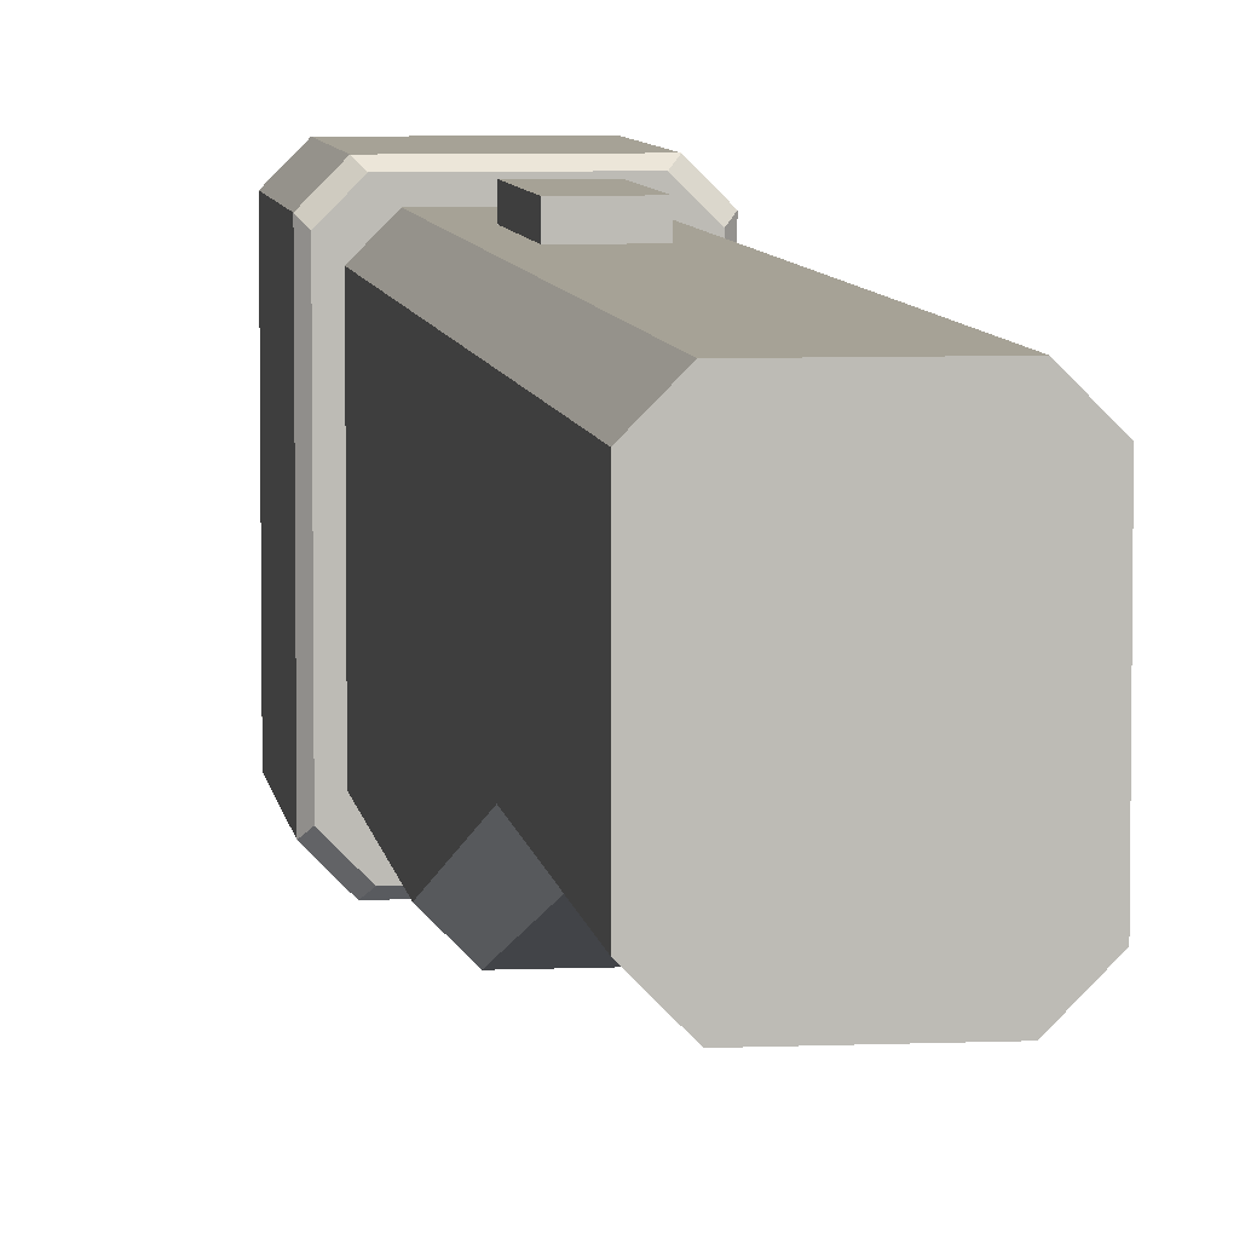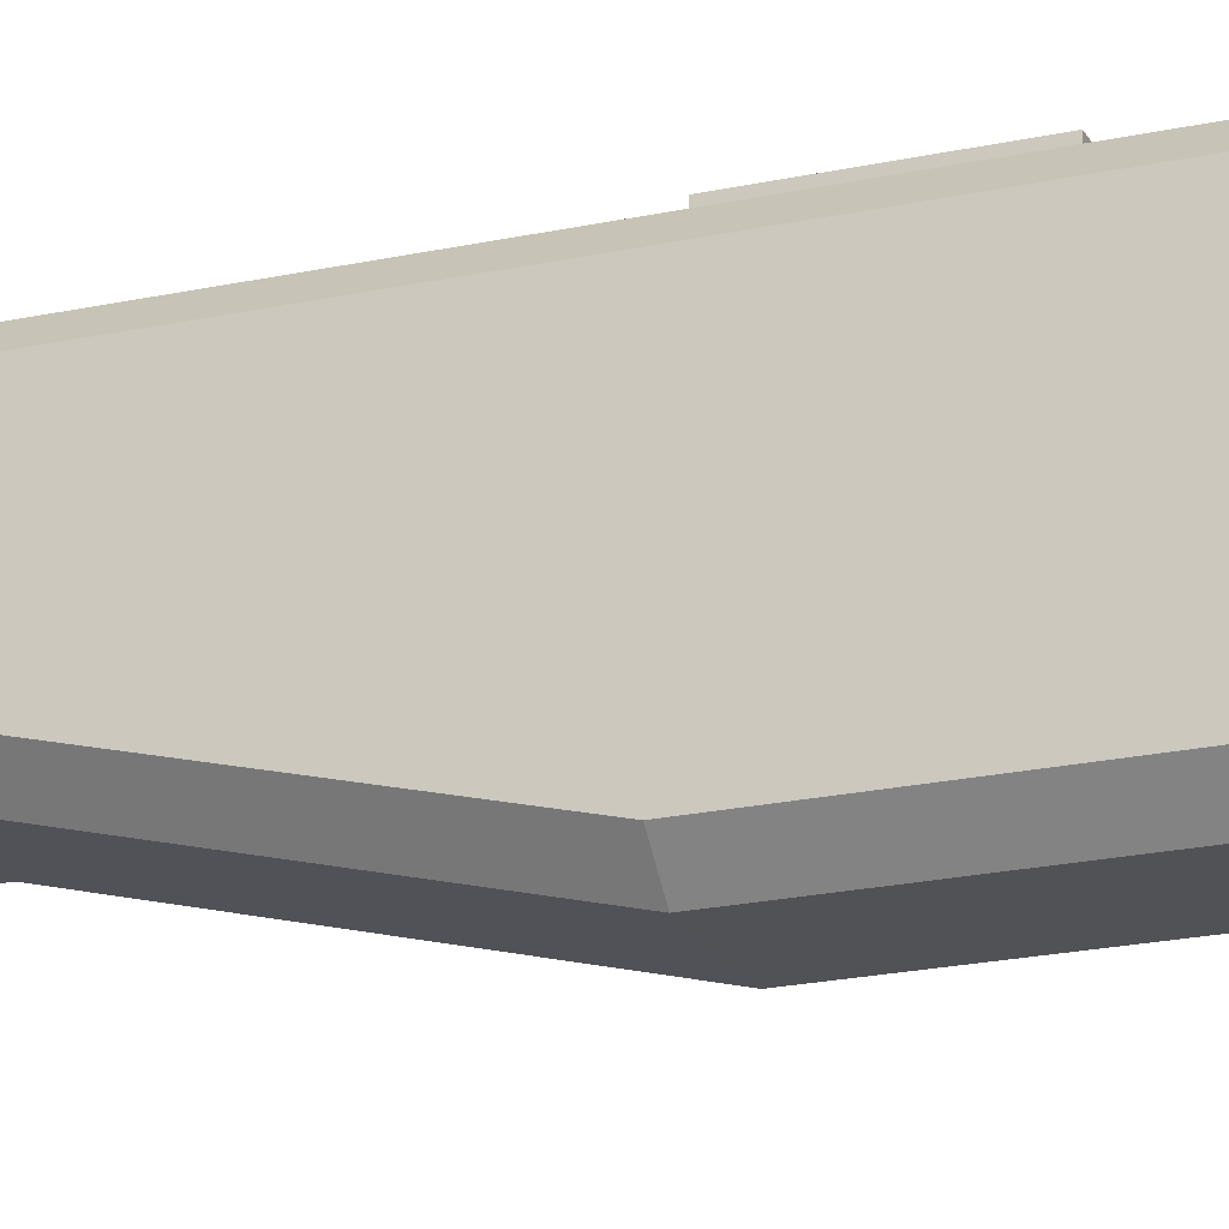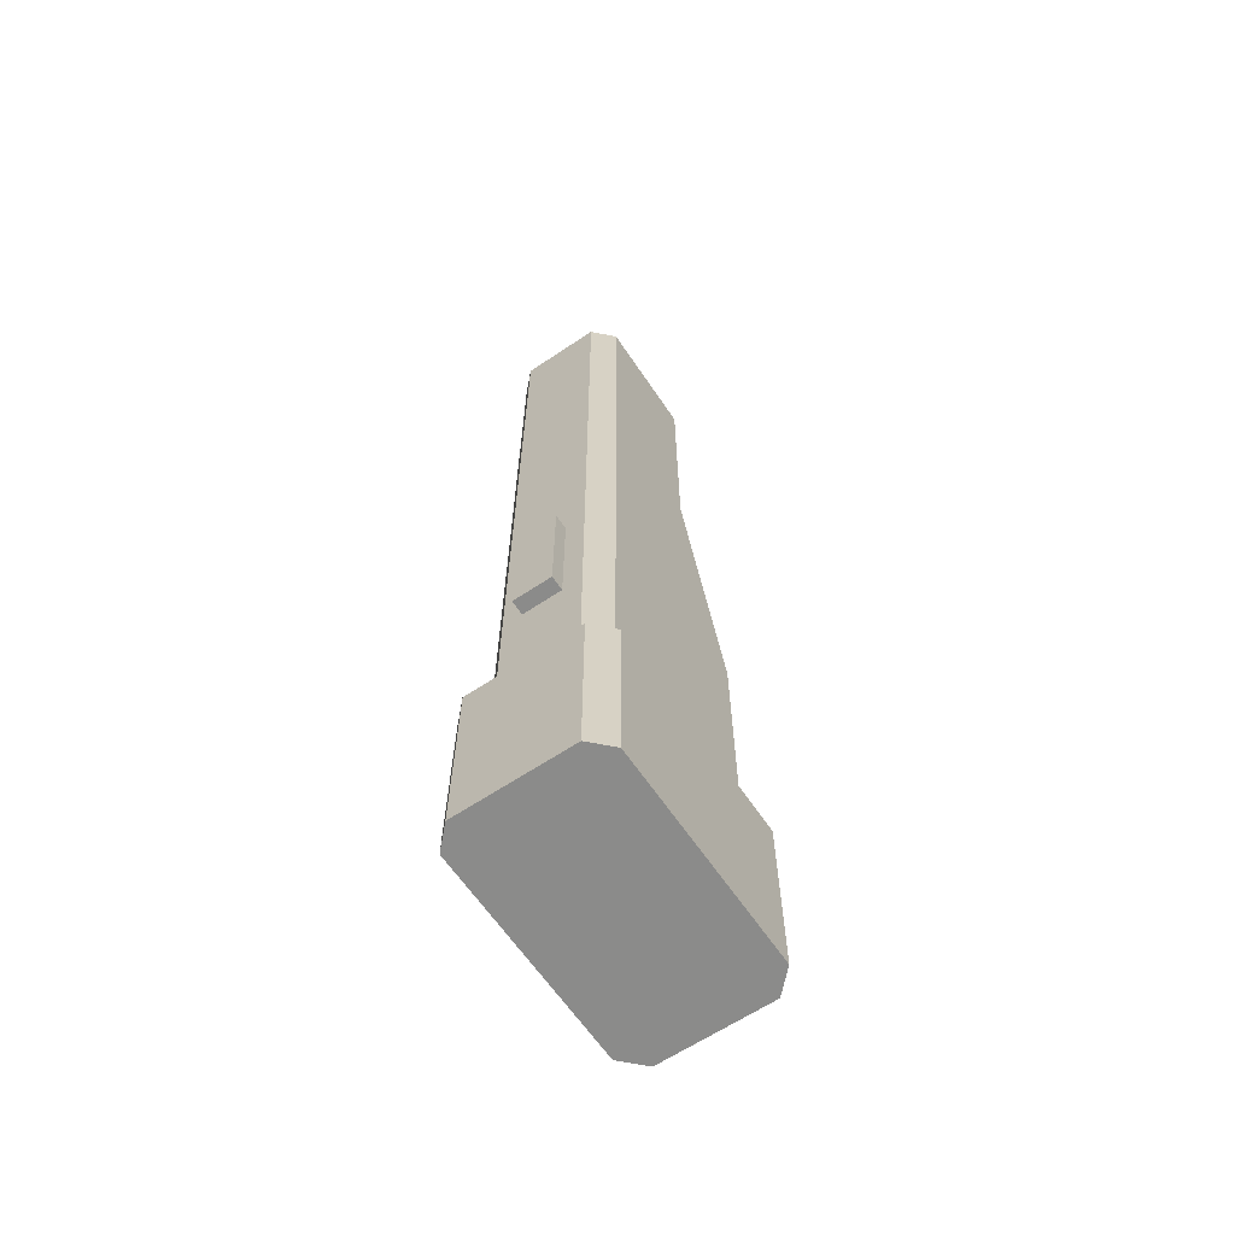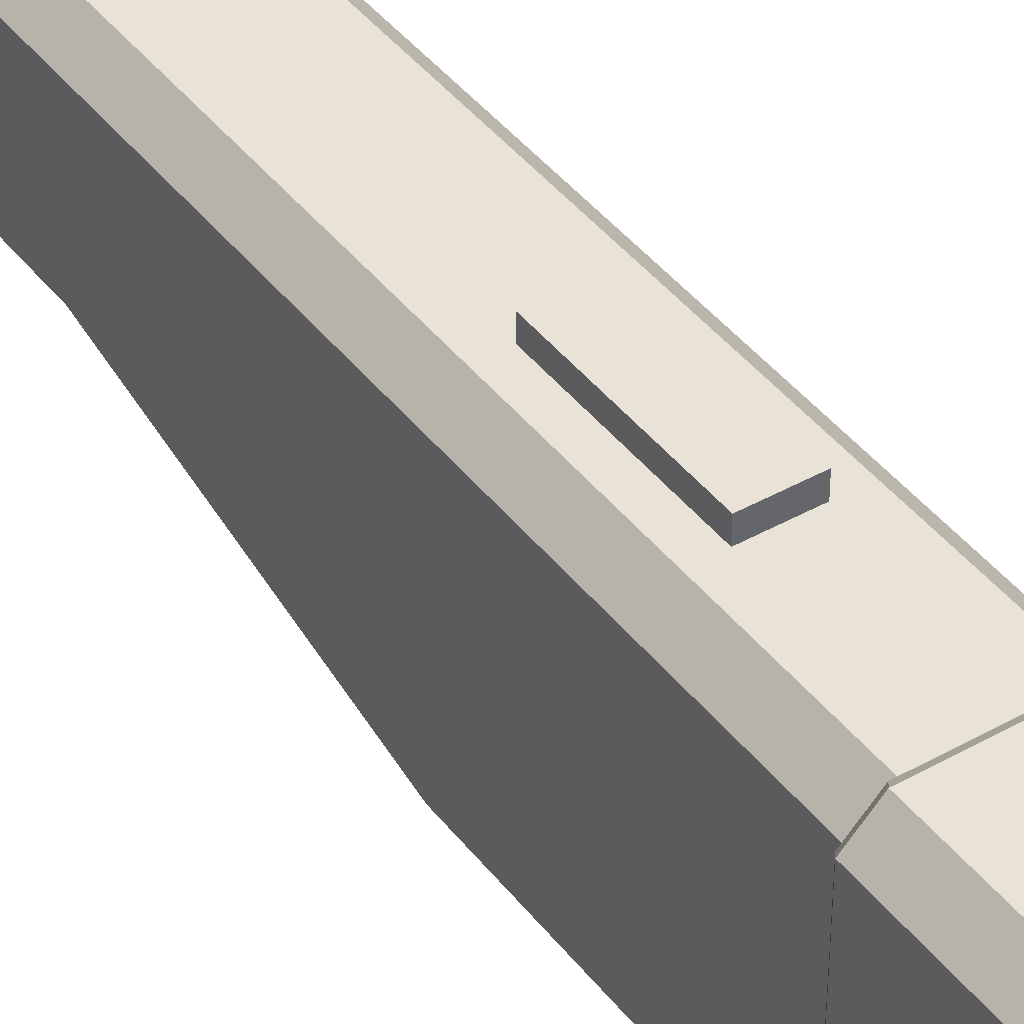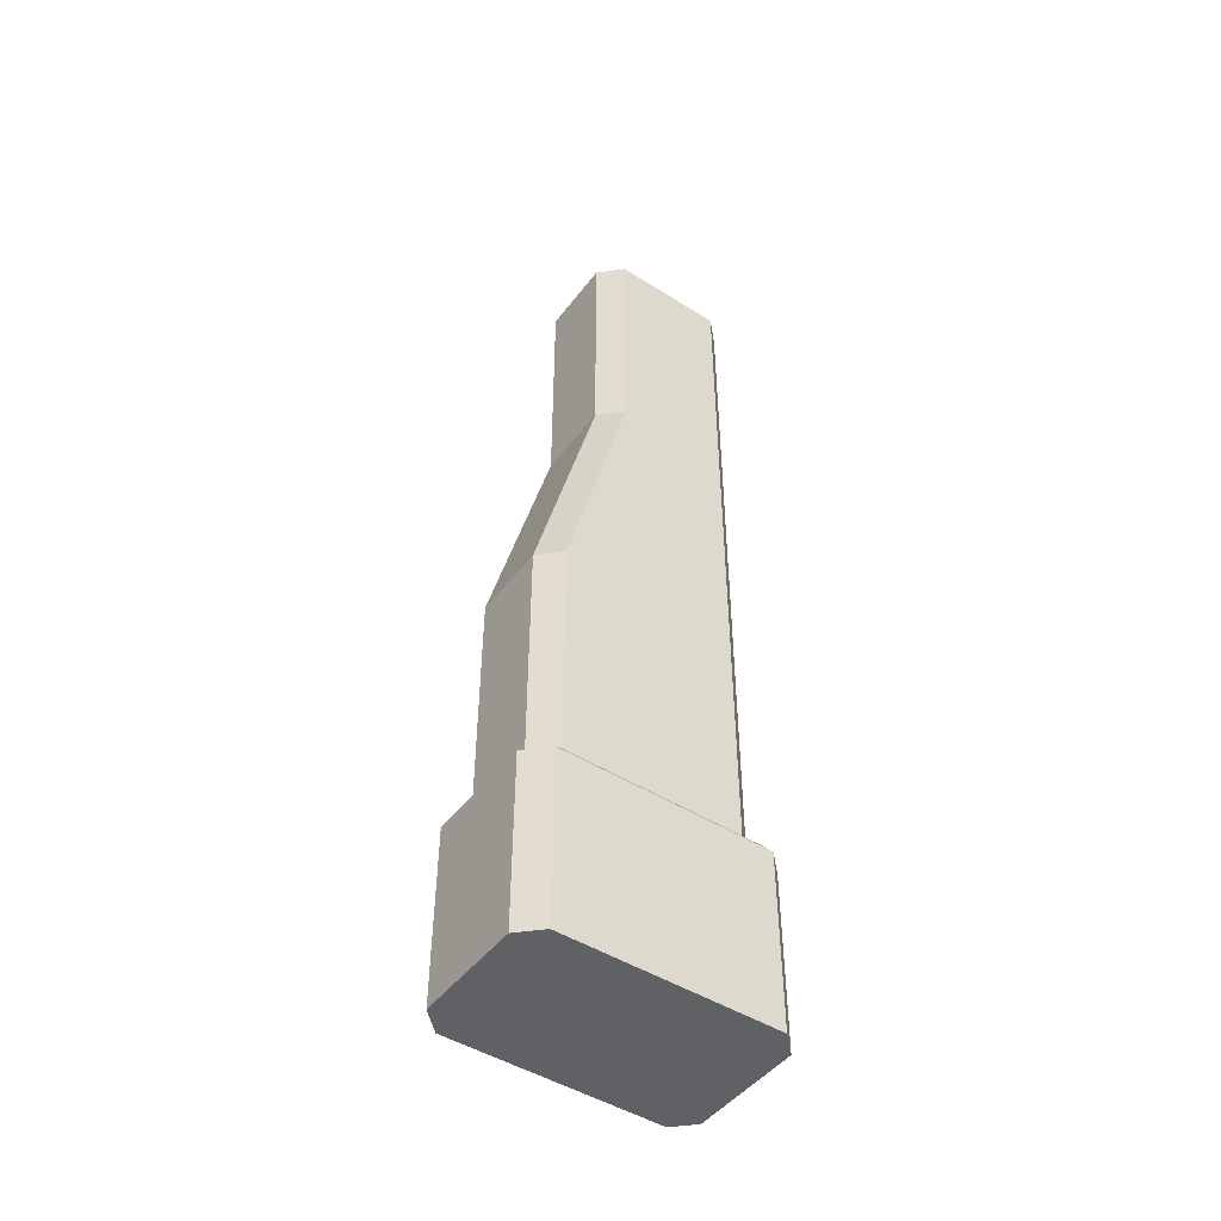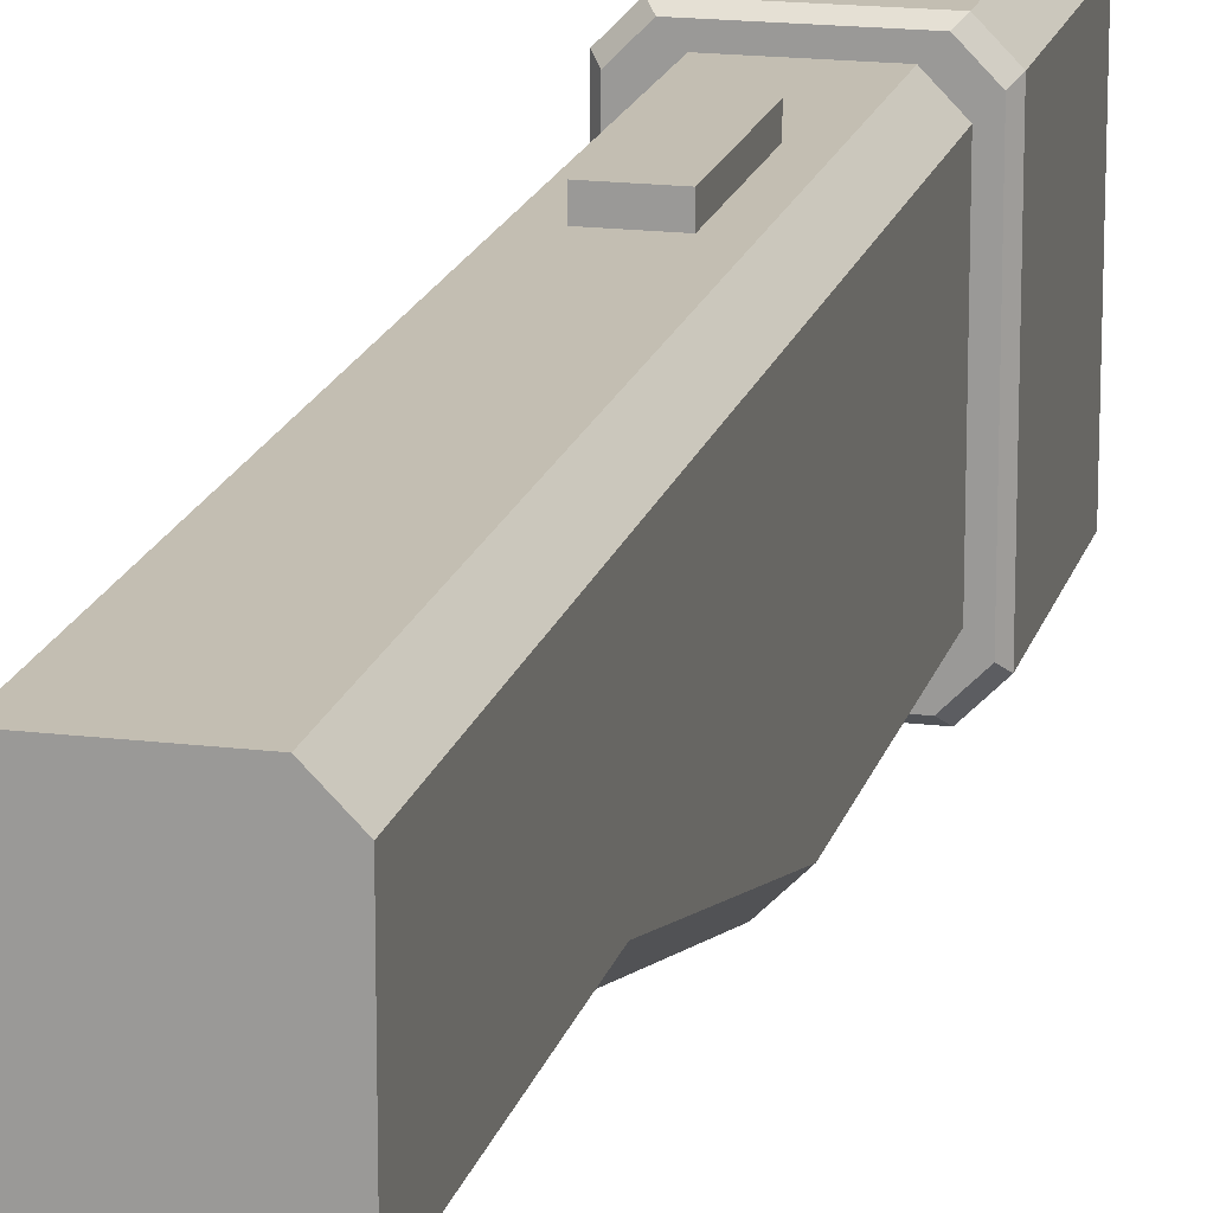
<metadata>
{"format":"obj","ext":"obj","renderer":"f3d","projection":"perspective","resolution":1024,"background":"white","views":[{"elev":6.3,"azim":-7.0,"up":"+Y"},{"elev":-21.2,"azim":111.4,"up":"+Y"},{"elev":-63.7,"azim":-146.0,"up":"+Z"},{"elev":41.7,"azim":145.8,"up":"+Y"},{"elev":-47.3,"azim":54.6,"up":"+Z"},{"elev":17.4,"azim":13.7,"up":"+Y"}]}
</metadata>
<code>
o Cube_Cube.001
v 0.1112 0.307 0.6057
v 0.1651 0.2523 0.6057
v 0.1651 0.2523 -0.08907
v 0.1112 0.307 -0.08907
v 0.1651 0.2523 1.301
v 0.1112 0.307 1.301
v 0.1651 0.2523 -0.7839
v 0.1112 0.307 -0.7839
v 0.158 0.3564 -1.301
v 0.2119 0.3017 -1.301
v 0.1065 -0.1268 1.301
v 0.1651 -0.0675 1.301
v 0.1065 -0.307 -0.7839
v 0.1651 -0.2476 -0.7839
v 0.2119 -0.297 -1.301
v 0.1534 -0.3564 -1.301
v 0.1065 -0.1268 0.6057
v 0.1651 -0.0675 0.6057
v 0.1651 -0.2476 -0.08907
v 0.1065 -0.307 -0.08907
v 0.1966 0.2855 -0.7839
v 0.2119 0.3017 -0.8033
v 0.158 0.3564 -0.8033
v 0.1427 0.3402 -0.7839
v 0.138 -0.3402 -0.7839
v 0.1534 -0.3564 -0.8033
v 0.2119 -0.297 -0.8033
v 0.1966 -0.2808 -0.7839
v 0.1112 0.307 -0.4365
v 0.1651 0.2523 -0.4365
v 0.1065 -0.307 -0.4365
v 0.1651 -0.2476 -0.4365
v 0.05558 0.307 -0.08907
v 0.05558 0.307 -0.4365
v 0.05558 0.3474 -0.08907
v 0.05558 0.3474 -0.4365
v 0 -0.1268 1.301
v 0 0.307 1.301
v 0 0.307 -0.7839
v 0 -0.307 -0.7839
v 0 -0.3564 -1.301
v 0 0.3564 -1.301
v 0 0.307 -0.08907
v 0 0.307 0.6057
v 0 -0.307 -0.08907
v 0 -0.1268 0.6057
v -0.1112 0.307 0.6057
v -0.1651 0.2523 0.6057
v -0.1651 0.2523 -0.08907
v -0.1112 0.307 -0.08907
v -0.1651 0.2523 1.301
v -0.1112 0.307 1.301
v -0.1651 0.2523 -0.7839
v -0.1112 0.307 -0.7839
v -0.158 0.3564 -1.301
v -0.2119 0.3017 -1.301
v -0.1065 -0.1268 1.301
v -0.1651 -0.0675 1.301
v -0.1065 -0.307 -0.7839
v -0.1651 -0.2476 -0.7839
v -0.2119 -0.297 -1.301
v -0.1534 -0.3564 -1.301
v -0.1065 -0.1268 0.6057
v -0.1651 -0.0675 0.6057
v -0.1651 -0.2476 -0.08907
v -0.1065 -0.307 -0.08907
v 0 0.3402 -0.7839
v 0 0.3564 -0.8033
v 0 -0.3564 -0.8033
v 0 -0.3402 -0.7839
v -0.1966 0.2855 -0.7839
v -0.2119 0.3017 -0.8033
v -0.158 0.3564 -0.8033
v -0.1427 0.3402 -0.7839
v -0.138 -0.3402 -0.7839
v -0.1534 -0.3564 -0.8033
v -0.2119 -0.297 -0.8033
v -0.1966 -0.2808 -0.7839
v 0 -0.307 -0.4365
v 0 0.307 -0.4365
v -0.1112 0.307 -0.4365
v -0.1651 0.2523 -0.4365
v -0.1065 -0.307 -0.4365
v -0.1651 -0.2476 -0.4365
v -0.05558 0.307 -0.08907
v -0.05558 0.307 -0.4365
v 0 0.3474 -0.4365
v 0 0.3474 -0.08907
v -0.05558 0.3474 -0.08907
v -0.05558 0.3474 -0.4365
f 44 6 1
f 18 5 12
f 3 18 19
f 17 37 46
f 33 88 43
f 32 3 19
f 31 45 79
f 20 46 45
f 1 3 4
f 4 30 29
f 6 2 1
f 33 44 1
f 13 32 31
f 17 12 11
f 17 19 18
f 38 37 12
f 31 19 20
f 29 7 8
f 13 79 40
f 7 32 14
f 39 80 34
f 34 4 29
f 87 35 36
f 80 36 34
f 34 35 33
f 44 38 6
f 18 2 5
f 3 2 18
f 17 11 37
f 33 35 88
f 32 30 3
f 31 20 45
f 20 17 46
f 1 2 3
f 4 3 30
f 6 5 2
f 1 4 33
f 33 43 44
f 13 14 32
f 17 18 12
f 17 20 19
f 37 11 12
f 12 5 38
f 5 6 38
f 31 32 19
f 29 30 7
f 13 31 79
f 7 30 32
f 29 8 34
f 8 39 34
f 34 33 4
f 87 88 35
f 80 87 36
f 34 36 35
f 44 47 52
f 64 58 51
f 49 65 64
f 63 46 37
f 85 43 88
f 84 65 49
f 83 79 45
f 66 45 46
f 47 50 49
f 50 81 82
f 52 47 48
f 85 47 44
f 59 83 84
f 63 57 58
f 63 64 65
f 38 58 37
f 83 66 65
f 81 54 53
f 59 40 79
f 53 60 84
f 39 86 80
f 86 81 50
f 87 90 89
f 80 86 90
f 86 85 89
f 44 52 38
f 64 51 48
f 49 64 48
f 63 37 57
f 85 88 89
f 84 49 82
f 83 45 66
f 66 46 63
f 47 49 48
f 50 82 49
f 52 48 51
f 47 85 50
f 85 44 43
f 59 84 60
f 63 58 64
f 63 65 66
f 37 58 57
f 58 38 51
f 51 38 52
f 83 65 84
f 81 53 82
f 59 79 83
f 53 84 82
f 81 86 54
f 54 86 39
f 86 50 85
f 87 89 88
f 80 90 87
f 86 89 90
f 8 67 39
f 16 69 41
f 10 15 42
f 13 28 14
f 8 21 24
f 23 10 9
f 13 70 25
f 14 21 7
f 10 27 15
f 16 27 26
f 22 24 21
f 68 24 23
f 27 25 26
f 22 28 27
f 69 25 70
f 42 23 9
f 8 24 67
f 16 26 69
f 16 41 15
f 41 42 15
f 42 9 10
f 13 25 28
f 8 7 21
f 23 22 10
f 13 40 70
f 14 28 21
f 10 22 27
f 16 15 27
f 22 23 24
f 68 67 24
f 27 28 25
f 22 21 28
f 69 26 25
f 42 68 23
f 54 39 67
f 62 41 69
f 56 42 61
f 59 60 78
f 54 74 71
f 73 55 56
f 59 75 70
f 60 53 71
f 56 61 77
f 62 76 77
f 72 71 74
f 68 73 74
f 77 76 75
f 72 77 78
f 69 70 75
f 42 55 73
f 54 67 74
f 62 69 76
f 62 61 41
f 41 61 42
f 42 56 55
f 59 78 75
f 54 71 53
f 73 56 72
f 59 70 40
f 60 71 78
f 56 77 72
f 62 77 61
f 72 74 73
f 68 74 67
f 77 75 78
f 72 78 71
f 69 75 76
f 42 73 68

</code>
